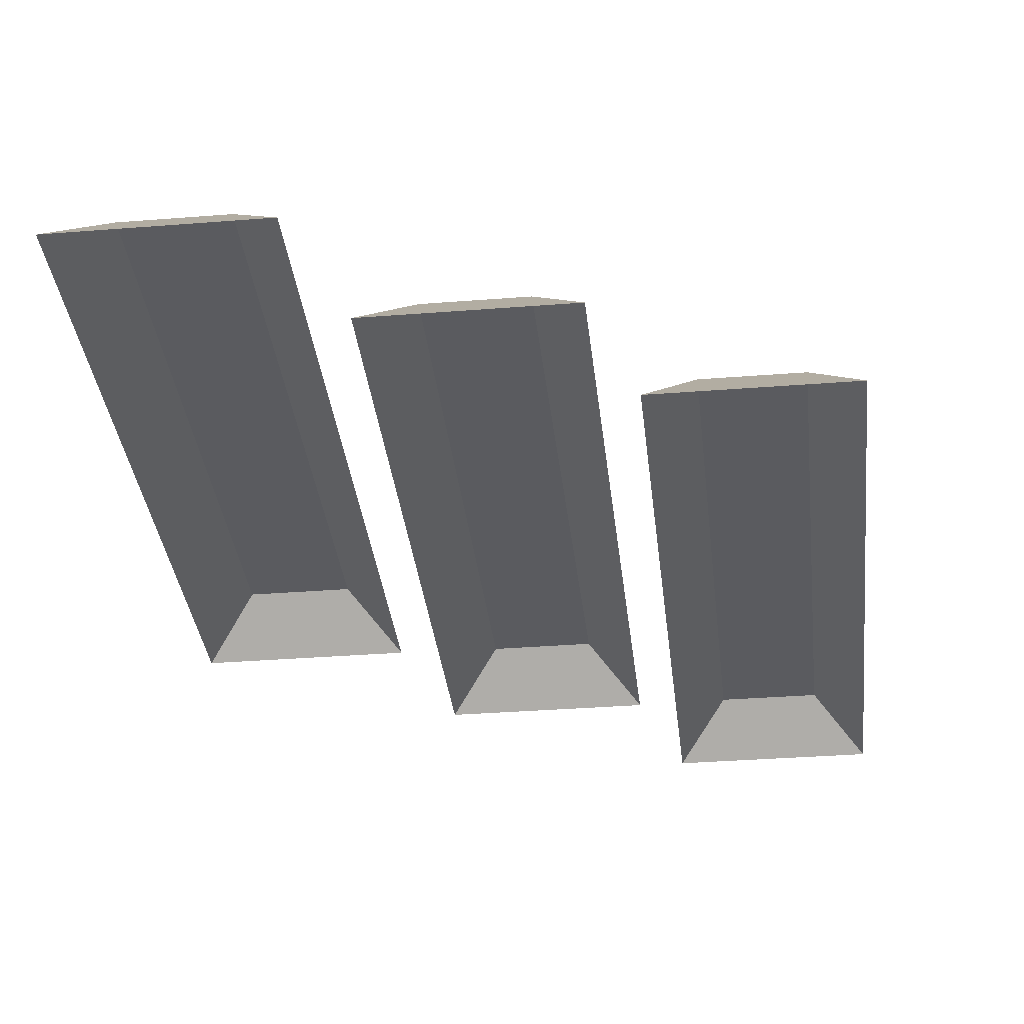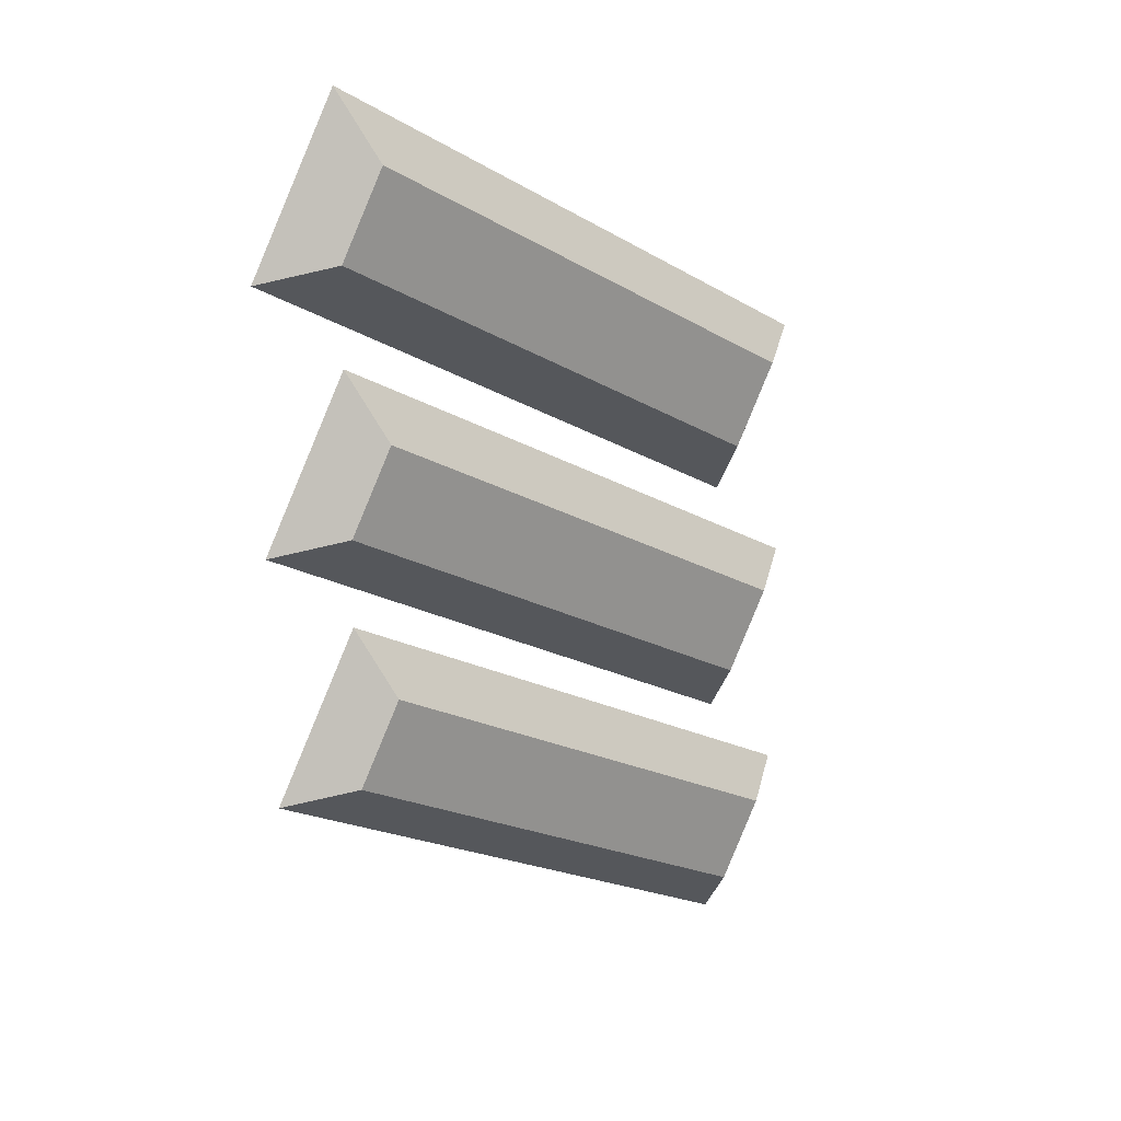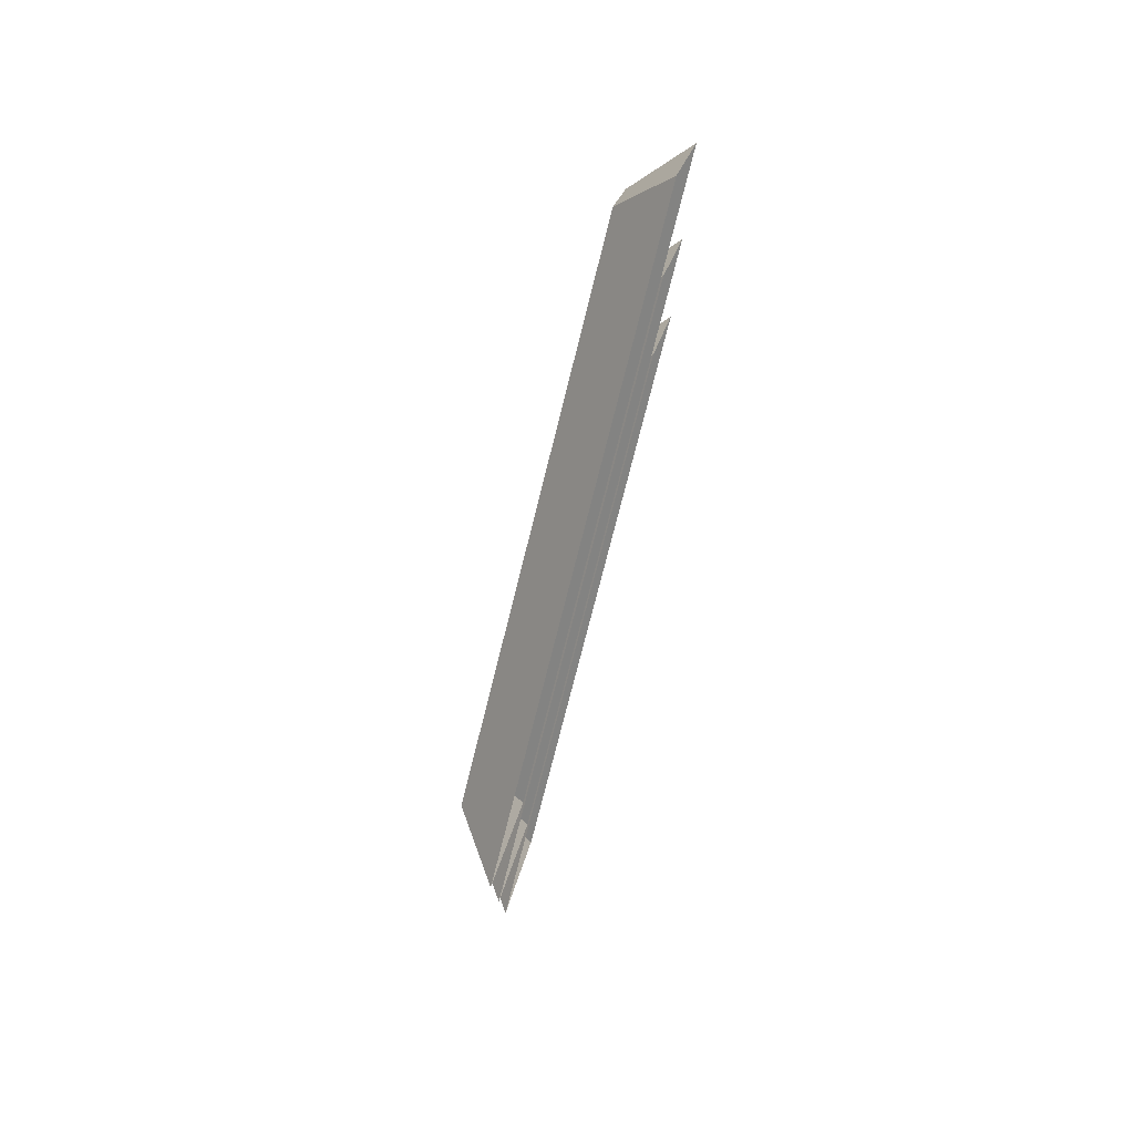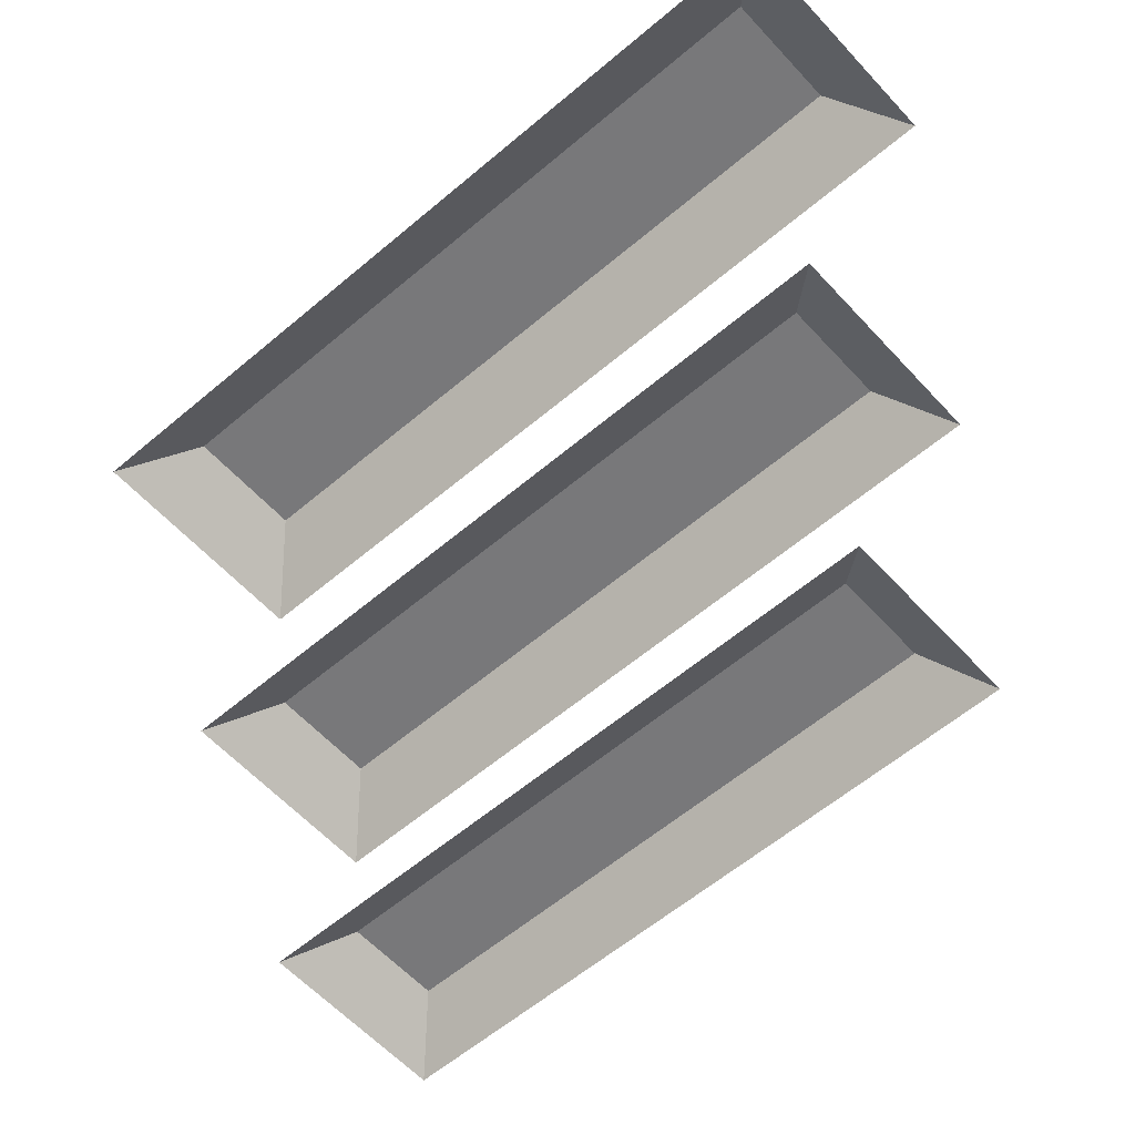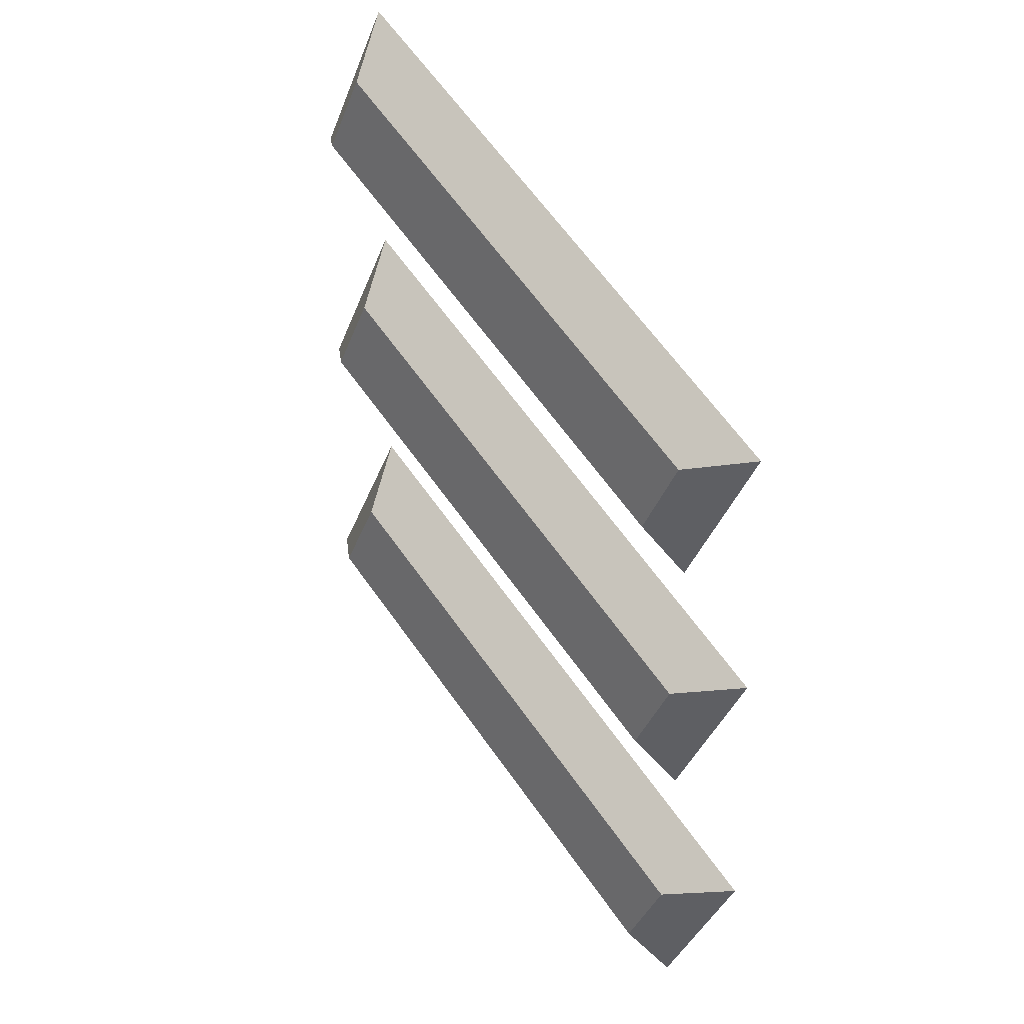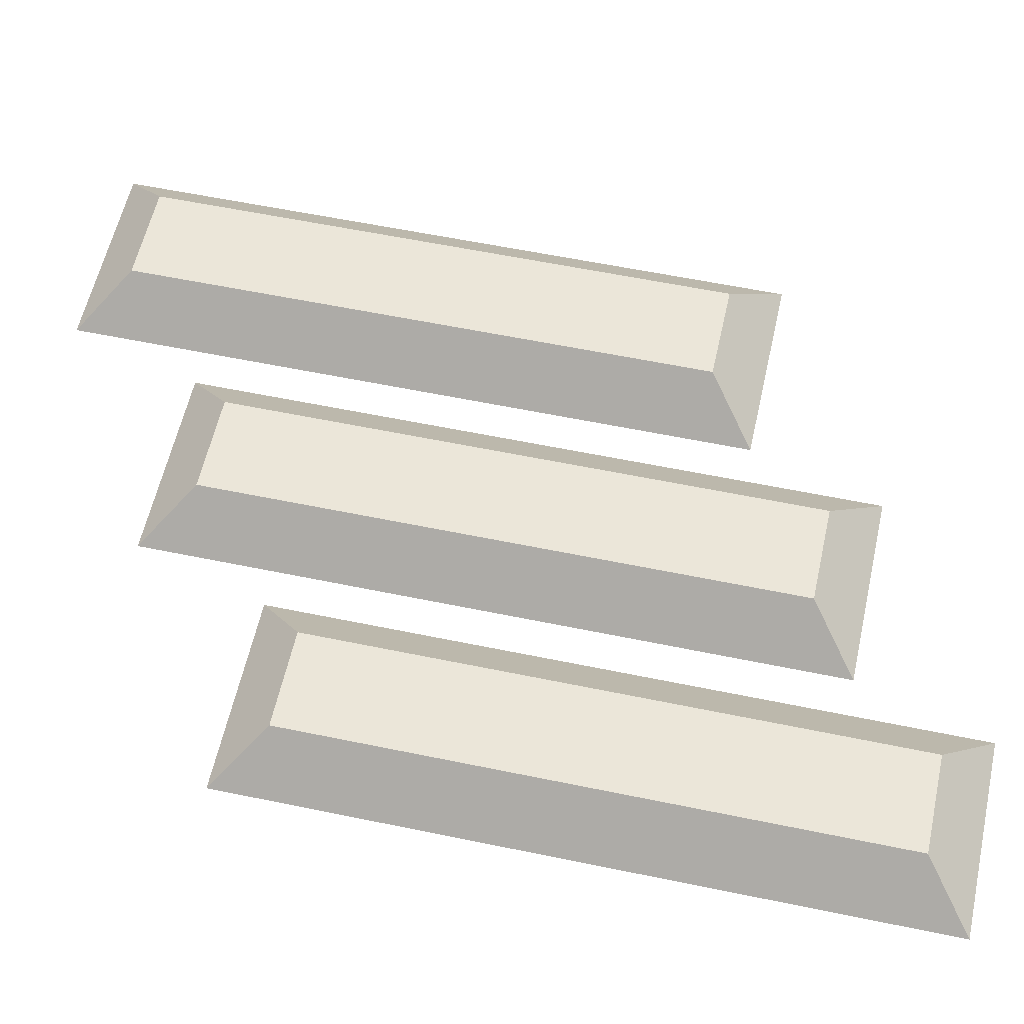
<metadata>
{"format":"obj","ext":"obj","renderer":"f3d","projection":"perspective","resolution":1024,"background":"white","views":[{"elev":-33.5,"azim":66.2,"up":"+Y"},{"elev":22.9,"azim":140.1,"up":"+Z"},{"elev":79.1,"azim":-74.1,"up":"+Z"},{"elev":-57.5,"azim":-168.4,"up":"+Y"},{"elev":27.6,"azim":-132.3,"up":"+Z"},{"elev":57.0,"azim":-17.7,"up":"+Y"}]}
</metadata>
<code>
o RUNE_STYLE_E_Plane.009
v 0.322 0.03125 0.4333
v 0.6468 0.03125 0.6208
v 0.3532 0.03125 0.3792
v 0.678 0.03125 0.5667
v 0.2793 0 0.4448
v 0.6582 0 0.6635
v 0.3418 0 0.3365
v 0.7207 0 0.5552
v 0.322 0.03125 0.2614
v 0.6468 0.03125 0.4489
v 0.3532 0.03125 0.2073
v 0.678 0.03125 0.3948
v 0.2793 0 0.2729
v 0.6582 0 0.4916
v 0.3418 0 0.1646
v 0.7207 0 0.3834
v 0.678 0.03125 0.7386
v 0.3532 0.03125 0.5511
v 0.6468 0.03125 0.7927
v 0.322 0.03125 0.6052
v 0.7207 0 0.7271
v 0.3418 0 0.5084
v 0.6582 0 0.8354
v 0.2793 0 0.6166
f 1 2 4 3
f 3 4 8 7
f 2 1 5 6
f 2 6 8 4
f 1 3 7 5
f 9 10 12 11
f 11 12 16 15
f 10 9 13 14
f 10 14 16 12
f 9 11 15 13
f 17 18 20 19
f 19 20 24 23
f 18 17 21 22
f 18 22 24 20
f 17 19 23 21

</code>
